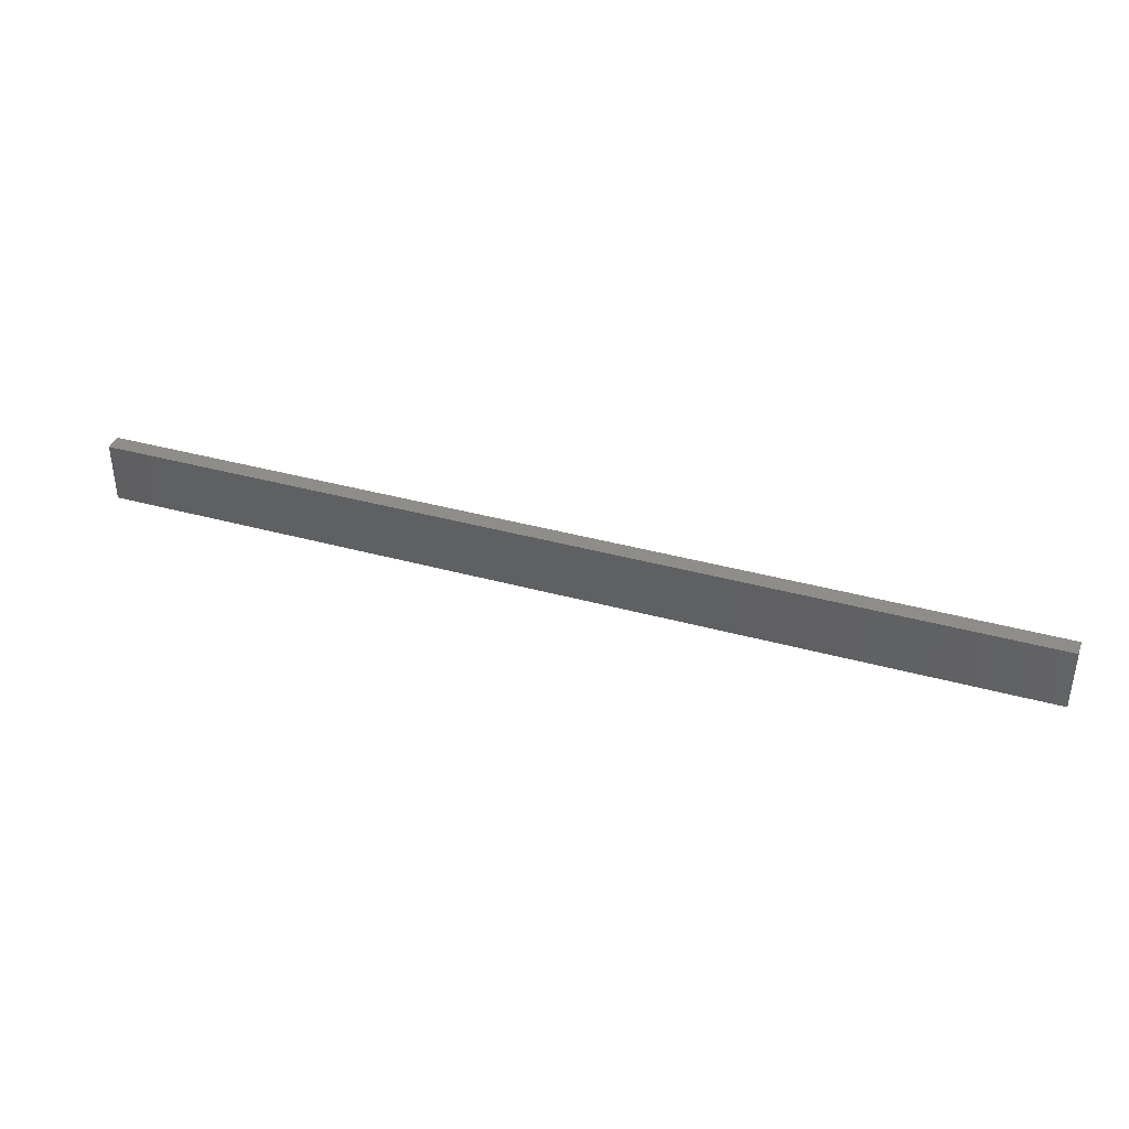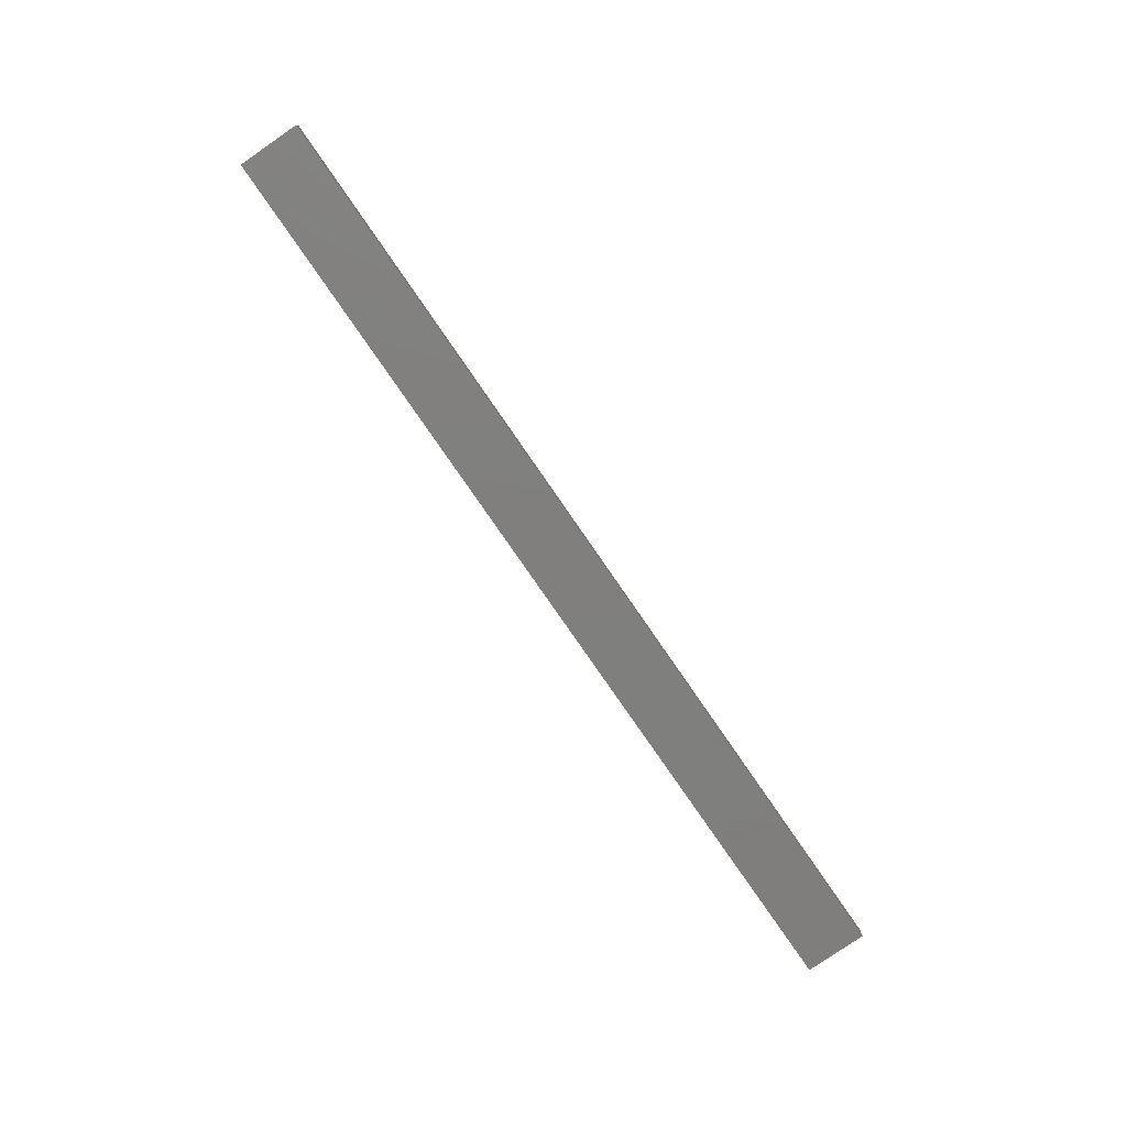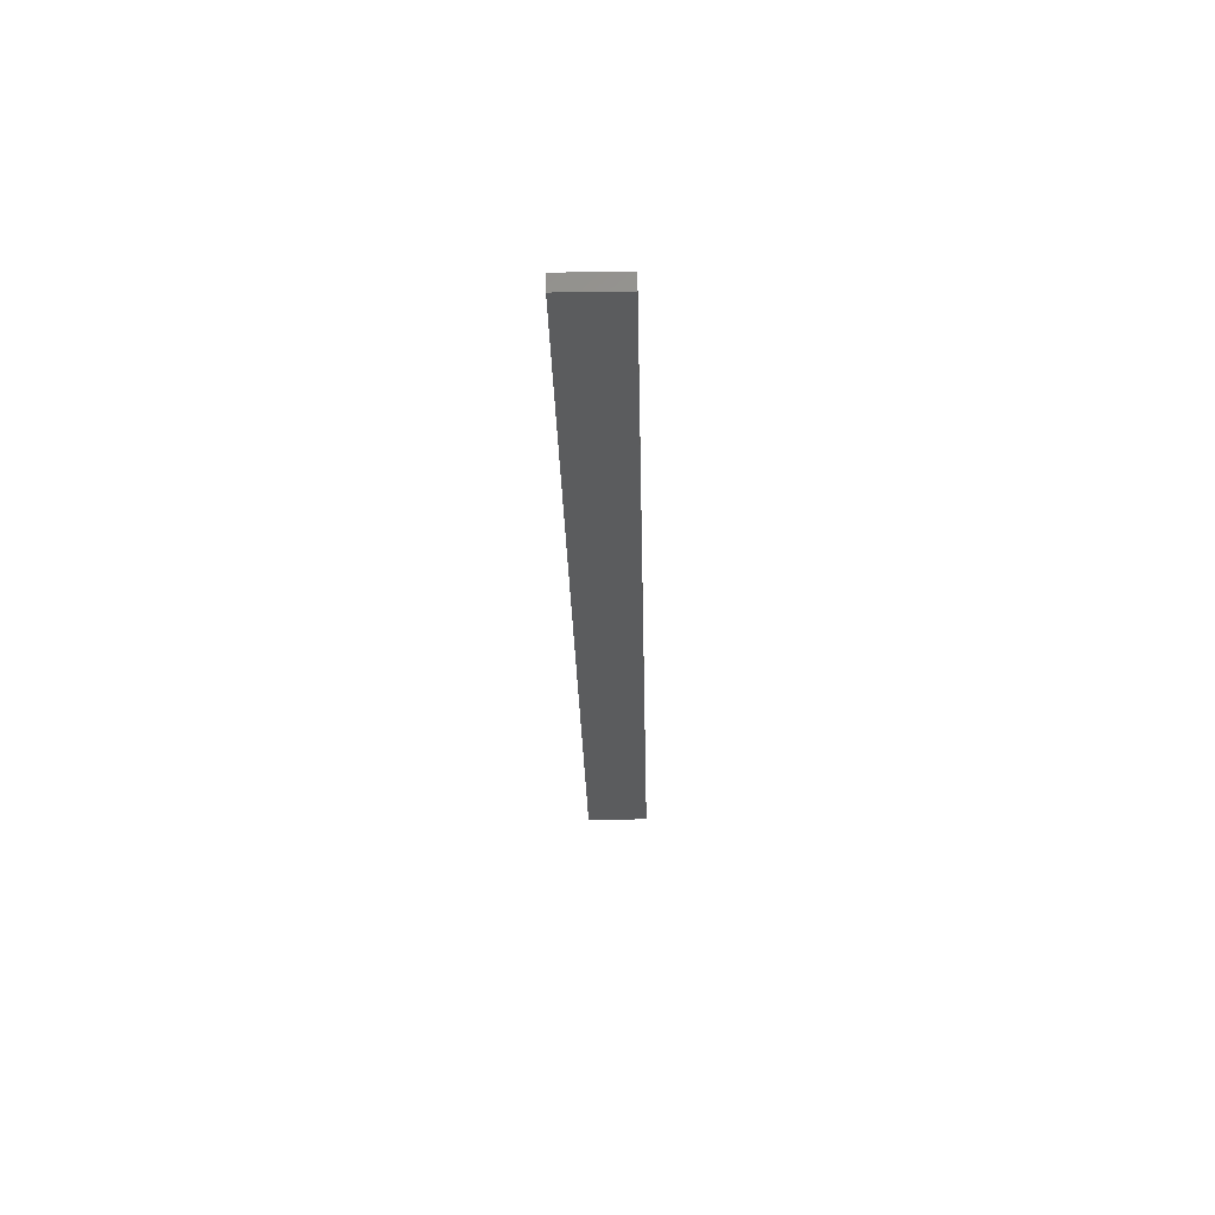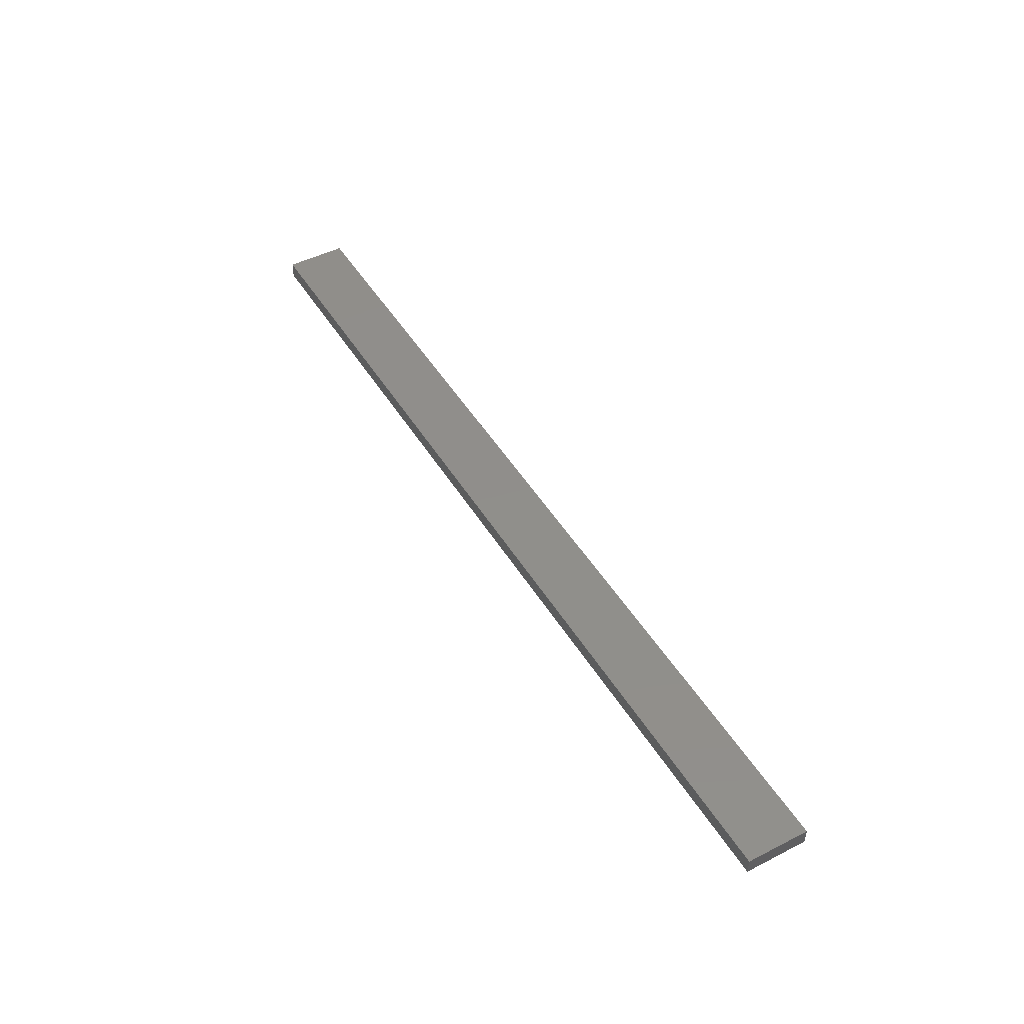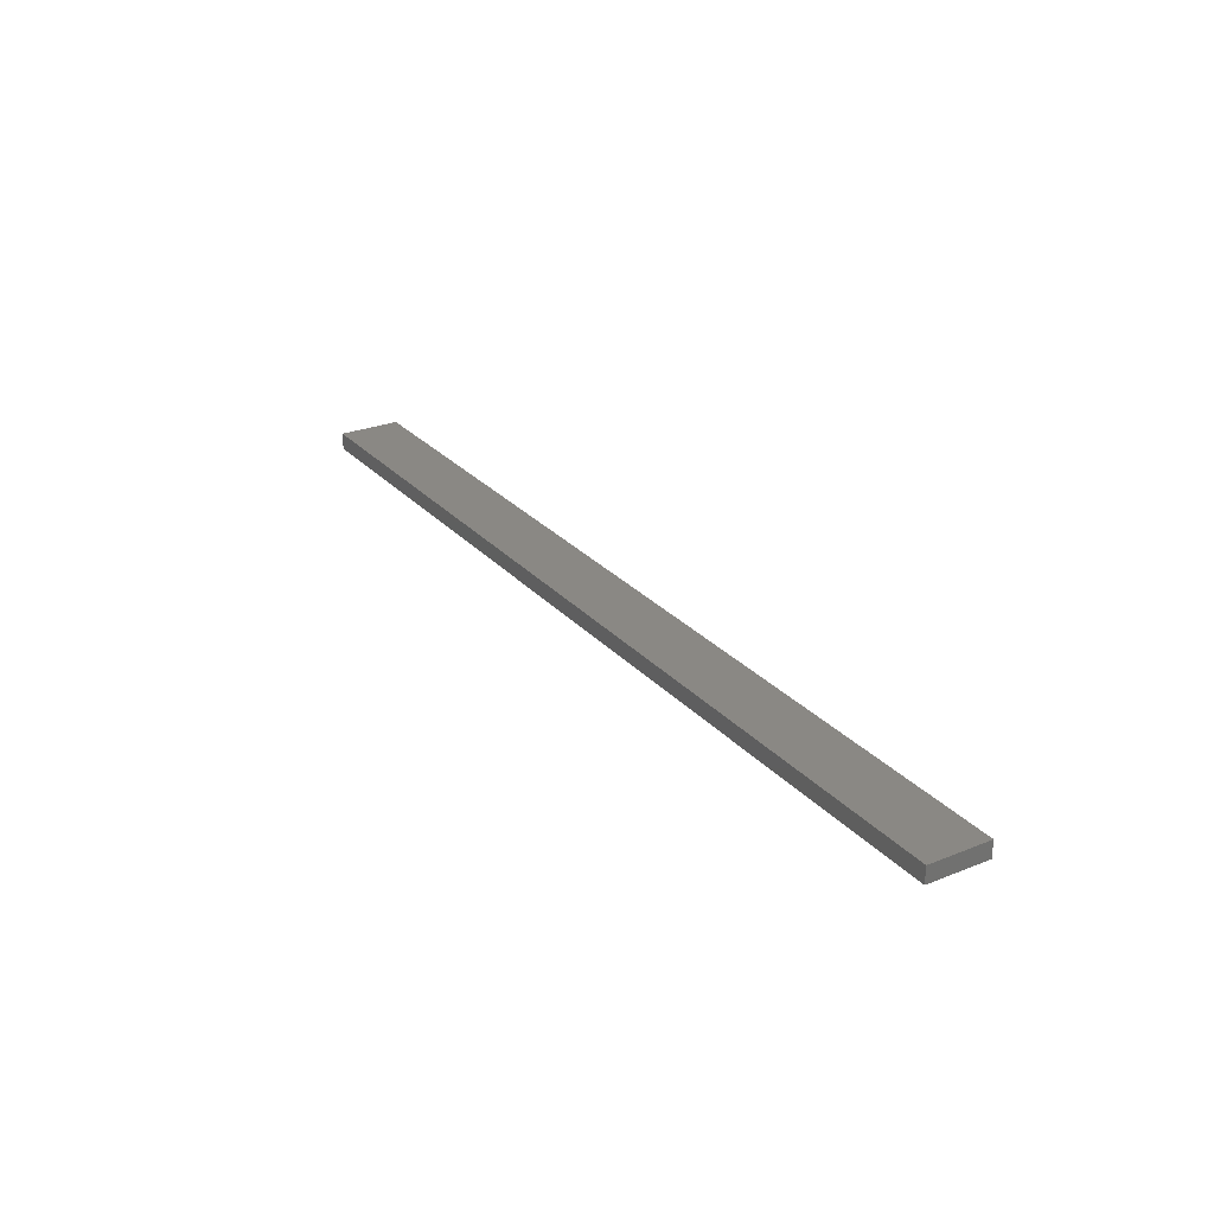
<metadata>
{"format":"stl","ext":"stl","renderer":"f3d","projection":"perspective","resolution":1024,"background":"white","views":[{"elev":38.7,"azim":19.1,"up":"+Z"},{"elev":-79.2,"azim":124.6,"up":"+Y"},{"elev":-28.0,"azim":-88.7,"up":"+Y"},{"elev":47.4,"azim":-119.9,"up":"+Y"},{"elev":26.9,"azim":58.0,"up":"+Y"}]}
</metadata>
<code>
# stl→obj: 8 verts, 12 faces
v -1193 13.5 -525
v 323 13.5 -525
v 323 13.5 -625
v -1193 13.5 -625
v -1193 -13.5 -625
v -1193 -13.5 -525
v 323 -13.5 -625
v 323 -13.5 -525
f 1 2 3
f 1 3 4
f 4 5 6
f 4 6 1
f 3 7 5
f 3 5 4
f 2 8 7
f 2 7 3
f 8 6 5
f 8 5 7
f 1 6 8
f 1 8 2

</code>
